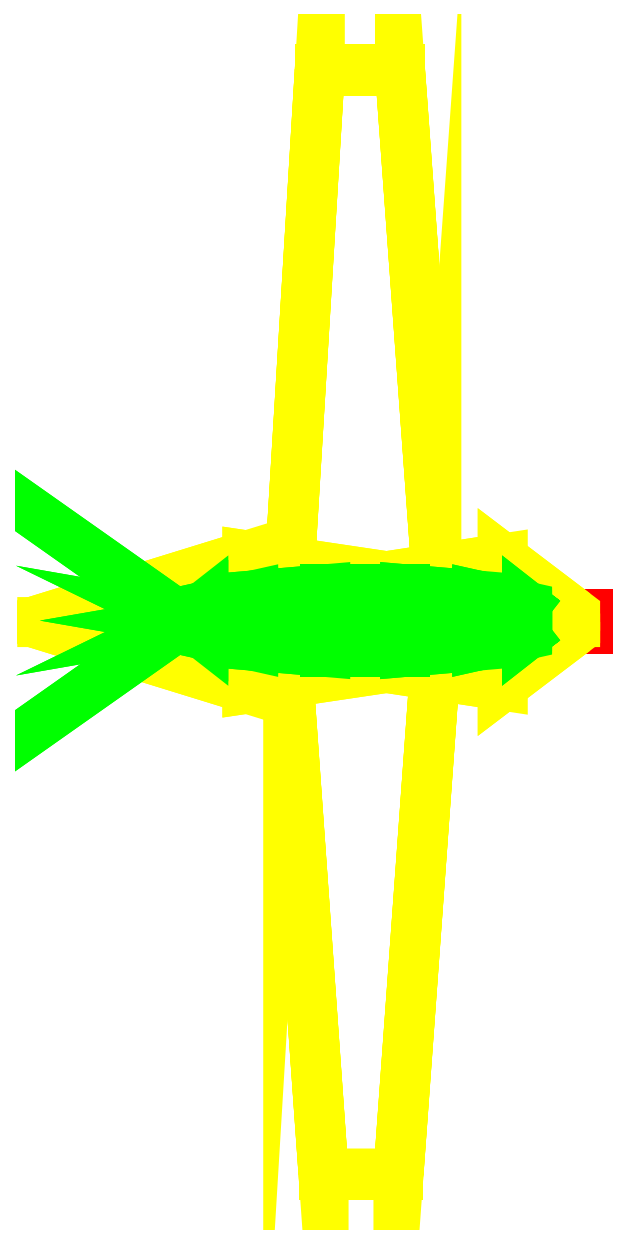
<metadata>
{"format":"dxf","ext":"dxf","renderer":"ezdxf+matplotlib","layout":"modelspace","background":"white","min_lineweight":24,"dpi":150}
</metadata>
<code>
0
SECTION
2
ENTITIES
0
3DFACE
8
Helice1
10
1.477
20
0.9413
30
1.217
11
1.477
21
0.9413
31
-17.54
12
0.4432
22
0.9413
32
-17.54
13
0.4432
23
0.9413
33
1.217
0
3DFACE
8
Helice1
10
0.4432
20
0.9413
30
1.217
11
0.4432
21
0.9413
31
-17.54
12
0.4432
22
-0.8106
32
-17.54
13
0.4432
23
-0.8106
33
1.217
0
3DFACE
8
Helice1
10
0.4432
20
-0.8106
30
1.217
11
0.4432
21
-0.8106
31
-17.54
12
1.477
22
-0.8106
32
-17.54
13
1.477
23
-0.8106
33
1.217
0
3DFACE
8
Helice1
10
1.477
20
-0.8106
30
1.217
11
1.477
21
-0.8106
31
-17.54
12
1.477
22
0.9413
32
-17.54
13
1.477
23
0.9413
33
1.217
0
3DFACE
8
Helice1
10
1.477
20
0.9413
30
1.217
11
0.4432
21
0.9413
31
1.217
12
0.4432
22
-0.8106
32
1.217
13
1.477
23
-0.8106
33
1.217
0
3DFACE
8
Helice1
10
1.477
20
-0.8106
30
-17.54
11
0.4432
21
-0.8106
31
-17.54
12
0.4432
22
0.9413
32
-17.54
13
1.477
23
0.9413
33
-17.54
0
3DFACE
8
Navion1
10
-20.52
20
64.67
30
-8.183
11
-20.52
21
64.82
31
-9.636
12
-29.92
22
64.82
32
-9.636
13
-29.92
23
64.67
33
-8.183
0
3DFACE
8
Navion1
10
-29.92
20
64.67
30
-8.183
11
-29.92
21
64.82
31
-9.636
12
-33.62
22
3.594
32
-15.67
13
-33.62
23
3.451
33
-14.21
0
3DFACE
8
Navion1
10
-33.62
20
3.451
30
-14.21
11
-33.62
21
3.594
31
-15.67
12
-16.06
22
3.594
32
-15.67
13
-16.06
23
3.451
33
-14.21
0
3DFACE
8
Navion1
10
-16.06
20
3.451
30
-14.21
11
-16.06
21
3.594
31
-15.67
12
-20.52
22
64.82
32
-9.636
13
-20.52
23
64.67
33
-8.183
0
3DFACE
8
Navion1
10
-20.52
20
64.67
30
-8.183
11
-29.92
21
64.67
31
-8.183
12
-33.62
22
3.451
32
-14.21
13
-16.06
23
3.451
33
-14.21
0
3DFACE
8
Navion1
10
-16.06
20
3.594
30
-15.67
11
-33.62
21
3.594
31
-15.67
12
-29.92
22
64.82
32
-9.636
13
-20.52
23
64.82
33
-9.636
0
3DFACE
8
Navion1
10
-16.26
20
-3.342
30
-14.21
11
-16.26
21
-3.485
31
-15.67
12
-33.82
22
-3.485
32
-15.67
13
-33.82
23
-3.342
33
-14.21
0
3DFACE
8
Navion1
10
-33.82
20
-3.342
30
-14.21
11
-33.82
21
-3.485
31
-15.67
12
-29.48
22
-64.71
32
-9.636
13
-29.48
23
-64.57
33
-8.183
0
3DFACE
8
Navion1
10
-29.48
20
-64.57
30
-8.183
11
-29.48
21
-64.71
31
-9.636
12
-20.7
22
-64.71
32
-9.636
13
-20.7
23
-64.57
33
-8.183
0
3DFACE
8
Navion1
10
-20.7
20
-64.57
30
-8.183
11
-20.7
21
-64.71
31
-9.636
12
-16.26
22
-3.485
32
-15.67
13
-16.26
23
-3.342
33
-14.21
0
3DFACE
8
Navion1
10
-16.26
20
-3.342
30
-14.21
11
-33.82
21
-3.342
31
-14.21
12
-29.48
22
-64.57
32
-8.183
13
-20.7
23
-64.57
33
-8.183
0
3DFACE
8
Navion1
10
-20.7
20
-64.71
30
-9.636
11
-29.48
21
-64.71
31
-9.636
12
-33.82
22
-3.485
32
-15.67
13
-16.26
23
-3.485
33
-15.67
0
3DFACE
8
Navion1
10
0
20
1.059
30
-9.42
11
-8.48
21
7.495
31
-15
12
-8.48
22
0.0705
32
-2.096
13
0
23
0.05481
33
-7.674
0
3DFACE
8
Navion1
10
0
20
0.05481
30
-7.674
11
-8.48
21
0.0705
31
-2.096
12
-8.48
22
-7.39
32
-14.98
13
0
23
-0.9546
33
-9.417
0
3DFACE
8
Navion1
10
0
20
-0.9546
30
-9.417
11
-8.48
21
-7.39
31
-14.98
12
-8.48
22
7.495
32
-15
13
0
23
1.059
33
-9.42
0
3DFACE
8
Navion1
10
-8.48
20
7.495
30
-15
11
-22.1
21
5.415
31
-16.21
12
-22.1
22
0.06543
32
-6.919
13
-8.48
23
0.0705
33
-2.096
0
3DFACE
8
Navion1
10
-8.48
20
0.0705
30
-2.096
11
-22.1
21
0.06543
31
-6.919
12
-22.1
22
-5.31
32
-16.2
13
-8.48
23
-7.39
33
-14.98
0
3DFACE
8
Navion1
10
-8.48
20
-7.39
30
-14.98
11
-22.1
21
-5.31
31
-16.2
12
-22.1
22
5.415
32
-16.21
13
-8.48
23
7.495
33
-15
0
3DFACE
8
Navion1
10
-22.1
20
5.415
30
-16.21
11
-38.4
21
7.841
31
-15.3
12
-38.4
22
0.07135
32
-1.796
13
-22.1
23
0.06543
33
-6.919
0
3DFACE
8
Navion1
10
-22.1
20
0.06543
30
-6.919
11
-38.4
21
0.07135
31
-1.796
12
-38.4
22
-7.737
32
-15.28
13
-22.1
23
-5.31
33
-16.2
0
3DFACE
8
Navion1
10
-22.1
20
-5.31
30
-16.2
11
-38.4
21
-7.737
31
-15.28
12
-38.4
22
7.841
32
-15.3
13
-22.1
23
5.415
33
-16.21
0
3DFACE
8
Navion1
10
-38.4
20
7.841
30
-15.3
11
-62.44
21
0.4222
31
3.793
12
-62.44
22
0.05325
32
4.434
13
-38.4
23
0.07135
33
-1.796
0
3DFACE
8
Navion1
10
-38.4
20
0.07135
30
-1.796
11
-62.44
21
0.05325
31
4.434
12
-62.44
22
-0.3175
32
3.794
13
-38.4
23
-7.737
33
-15.28
0
3DFACE
8
Navion1
10
-38.4
20
-7.737
30
-15.28
11
-62.44
21
-0.3175
31
3.794
12
-62.44
22
0.4222
32
3.793
13
-38.4
23
7.841
33
-15.3
0
3DFACE
8
Navion1
10
0
20
1.059
30
-9.42
11
0
21
0.05481
31
-7.674
12
0
22
-0.9546
32
-9.417
13
0
23
-0.9546
33
-9.417
0
3DFACE
8
Bombe1
10
-43.57
20
-1.244
30
-20.43
11
-43.57
21
-1.406
31
-19.72
12
-45.65
22
0.2254
32
-19.72
13
-45.65
23
0.2254
33
-19.72
0
3DFACE
8
Bombe1
10
-37.73
20
-2.423
30
-20.99
11
-37.73
21
-2.714
31
-19.72
12
-43.57
22
-1.406
32
-19.72
13
-43.57
23
-1.244
33
-20.43
0
3DFACE
8
Bombe1
10
-29.28
20
-3.077
30
-21.31
11
-29.28
21
-3.44
31
-19.72
12
-37.73
22
-2.714
32
-19.72
13
-37.73
23
-2.423
33
-20.99
0
3DFACE
8
Bombe1
10
-19.92
20
-3.077
30
-21.31
11
-19.92
21
-3.44
31
-19.72
12
-29.28
22
-3.44
32
-19.72
13
-29.28
23
-3.077
33
-21.31
0
3DFACE
8
Bombe1
10
-11.47
20
-2.423
30
-20.99
11
-11.47
21
-2.714
31
-19.72
12
-19.92
22
-3.44
32
-19.72
13
-19.92
23
-3.077
33
-21.31
0
3DFACE
8
Bombe1
10
-5.633
20
-1.244
30
-20.43
11
-5.633
21
-1.406
31
-19.72
12
-11.47
22
-2.714
32
-19.72
13
-11.47
23
-2.423
33
-20.99
0
3DFACE
8
Bombe1
10
-3.548
20
0.2254
30
-19.72
11
-5.633
21
-1.406
31
-19.72
12
-5.633
22
-1.244
32
-20.43
13
-5.633
23
-1.244
33
-20.43
0
3DFACE
8
Bombe1
10
-43.57
20
-0.7917
30
-20.99
11
-43.57
21
-1.244
31
-20.43
12
-45.65
22
0.2254
32
-19.72
13
-45.65
23
0.2254
33
-19.72
0
3DFACE
8
Bombe1
10
-37.73
20
-1.607
30
-22.02
11
-37.73
21
-2.423
31
-20.99
12
-43.57
22
-1.244
32
-20.43
13
-43.57
23
-0.7917
33
-20.99
0
3DFACE
8
Bombe1
10
-29.28
20
-2.06
30
-22.59
11
-29.28
21
-3.077
31
-21.31
12
-37.73
22
-2.423
32
-20.99
13
-37.73
23
-1.607
33
-22.02
0
3DFACE
8
Bombe1
10
-19.92
20
-2.06
30
-22.59
11
-19.92
21
-3.077
31
-21.31
12
-29.28
22
-3.077
32
-21.31
13
-29.28
23
-2.06
33
-22.59
0
3DFACE
8
Bombe1
10
-11.47
20
-1.607
30
-22.02
11
-11.47
21
-2.423
31
-20.99
12
-19.92
22
-3.077
32
-21.31
13
-19.92
23
-2.06
33
-22.59
0
3DFACE
8
Bombe1
10
-5.633
20
-0.7917
30
-20.99
11
-5.633
21
-1.244
31
-20.43
12
-11.47
22
-2.423
32
-20.99
13
-11.47
23
-1.607
33
-22.02
0
3DFACE
8
Bombe1
10
-3.548
20
0.2254
30
-19.72
11
-5.633
21
-1.244
31
-20.43
12
-5.633
22
-0.7917
32
-20.99
13
-5.633
23
-0.7917
33
-20.99
0
3DFACE
8
Bombe1
10
-43.57
20
-0.1376
30
-21.31
11
-43.57
21
-0.7917
31
-20.99
12
-45.65
22
0.2254
32
-19.72
13
-45.65
23
0.2254
33
-19.72
0
3DFACE
8
Bombe1
10
-37.73
20
-0.4287
30
-22.59
11
-37.73
21
-1.607
31
-22.02
12
-43.57
22
-0.7917
32
-20.99
13
-43.57
23
-0.1376
33
-21.31
0
3DFACE
8
Bombe1
10
-29.28
20
-0.5903
30
-23.29
11
-29.28
21
-2.06
31
-22.59
12
-37.73
22
-1.607
32
-22.02
13
-37.73
23
-0.4287
33
-22.59
0
3DFACE
8
Bombe1
10
-19.92
20
-0.5903
30
-23.29
11
-19.92
21
-2.06
31
-22.59
12
-29.28
22
-2.06
32
-22.59
13
-29.28
23
-0.5903
33
-23.29
0
3DFACE
8
Bombe1
10
-11.47
20
-0.4287
30
-22.59
11
-11.47
21
-1.607
31
-22.02
12
-19.92
22
-2.06
32
-22.59
13
-19.92
23
-0.5903
33
-23.29
0
3DFACE
8
Bombe1
10
-5.633
20
-0.1376
30
-21.31
11
-5.633
21
-0.7917
31
-20.99
12
-11.47
22
-1.607
32
-22.02
13
-11.47
23
-0.4287
33
-22.59
0
3DFACE
8
Bombe1
10
-3.548
20
0.2254
30
-19.72
11
-5.633
21
-0.7917
31
-20.99
12
-5.633
22
-0.1376
32
-21.31
13
-5.633
23
-0.1376
33
-21.31
0
3DFACE
8
Bombe1
10
-43.57
20
0.5885
30
-21.31
11
-43.57
21
-0.1376
31
-21.31
12
-45.65
22
0.2254
32
-19.72
13
-45.65
23
0.2254
33
-19.72
0
3DFACE
8
Bombe1
10
-37.73
20
0.8796
30
-22.59
11
-37.73
21
-0.4287
31
-22.59
12
-43.57
22
-0.1376
32
-21.31
13
-43.57
23
0.5885
33
-21.31
0
3DFACE
8
Bombe1
10
-29.28
20
1.041
30
-23.29
11
-29.28
21
-0.5903
31
-23.29
12
-37.73
22
-0.4287
32
-22.59
13
-37.73
23
0.8796
33
-22.59
0
3DFACE
8
Bombe1
10
-19.92
20
1.041
30
-23.29
11
-19.92
21
-0.5903
31
-23.29
12
-29.28
22
-0.5903
32
-23.29
13
-29.28
23
1.041
33
-23.29
0
3DFACE
8
Bombe1
10
-11.47
20
0.8796
30
-22.59
11
-11.47
21
-0.4287
31
-22.59
12
-19.92
22
-0.5903
32
-23.29
13
-19.92
23
1.041
33
-23.29
0
3DFACE
8
Bombe1
10
-5.633
20
0.5885
30
-21.31
11
-5.633
21
-0.1376
31
-21.31
12
-11.47
22
-0.4287
32
-22.59
13
-11.47
23
0.8796
33
-22.59
0
3DFACE
8
Bombe1
10
-3.548
20
0.2254
30
-19.72
11
-5.633
21
-0.1376
31
-21.31
12
-5.633
22
0.5885
32
-21.31
13
-5.633
23
0.5885
33
-21.31
0
3DFACE
8
Bombe1
10
-43.57
20
1.243
30
-20.99
11
-43.57
21
0.5885
31
-21.31
12
-45.65
22
0.2254
32
-19.72
13
-45.65
23
0.2254
33
-19.72
0
3DFACE
8
Bombe1
10
-37.73
20
2.058
30
-22.02
11
-37.73
21
0.8796
31
-22.59
12
-43.57
22
0.5885
32
-21.31
13
-43.57
23
1.243
33
-20.99
0
3DFACE
8
Bombe1
10
-29.28
20
2.511
30
-22.59
11
-29.28
21
1.041
31
-23.29
12
-37.73
22
0.8796
32
-22.59
13
-37.73
23
2.058
33
-22.02
0
3DFACE
8
Bombe1
10
-19.92
20
2.511
30
-22.59
11
-19.92
21
1.041
31
-23.29
12
-29.28
22
1.041
32
-23.29
13
-29.28
23
2.511
33
-22.59
0
3DFACE
8
Bombe1
10
-11.47
20
2.058
30
-22.02
11
-11.47
21
0.8796
31
-22.59
12
-19.92
22
1.041
32
-23.29
13
-19.92
23
2.511
33
-22.59
0
3DFACE
8
Bombe1
10
-5.633
20
1.243
30
-20.99
11
-5.633
21
0.5885
31
-21.31
12
-11.47
22
0.8796
32
-22.59
13
-11.47
23
2.058
33
-22.02
0
3DFACE
8
Bombe1
10
-3.548
20
0.2254
30
-19.72
11
-5.633
21
0.5885
31
-21.31
12
-5.633
22
1.243
32
-20.99
13
-5.633
23
1.243
33
-20.99
0
3DFACE
8
Bombe1
10
-43.57
20
1.695
30
-20.43
11
-43.57
21
1.243
31
-20.99
12
-45.65
22
0.2254
32
-19.72
13
-45.65
23
0.2254
33
-19.72
0
3DFACE
8
Bombe1
10
-37.73
20
2.874
30
-20.99
11
-37.73
21
2.058
31
-22.02
12
-43.57
22
1.243
32
-20.99
13
-43.57
23
1.695
33
-20.43
0
3DFACE
8
Bombe1
10
-29.28
20
3.528
30
-21.31
11
-29.28
21
2.511
31
-22.59
12
-37.73
22
2.058
32
-22.02
13
-37.73
23
2.874
33
-20.99
0
3DFACE
8
Bombe1
10
-19.92
20
3.528
30
-21.31
11
-19.92
21
2.511
31
-22.59
12
-29.28
22
2.511
32
-22.59
13
-29.28
23
3.528
33
-21.31
0
3DFACE
8
Bombe1
10
-11.47
20
2.874
30
-20.99
11
-11.47
21
2.058
31
-22.02
12
-19.92
22
2.511
32
-22.59
13
-19.92
23
3.528
33
-21.31
0
3DFACE
8
Bombe1
10
-5.633
20
1.695
30
-20.43
11
-5.633
21
1.243
31
-20.99
12
-11.47
22
2.058
32
-22.02
13
-11.47
23
2.874
33
-20.99
0
3DFACE
8
Bombe1
10
-3.548
20
0.2254
30
-19.72
11
-5.633
21
1.243
31
-20.99
12
-5.633
22
1.695
32
-20.43
13
-5.633
23
1.695
33
-20.43
0
3DFACE
8
Bombe1
10
-43.57
20
1.857
30
-19.72
11
-43.57
21
1.695
31
-20.43
12
-45.65
22
0.2254
32
-19.72
13
-45.65
23
0.2254
33
-19.72
0
3DFACE
8
Bombe1
10
-37.73
20
3.165
30
-19.72
11
-37.73
21
2.874
31
-20.99
12
-43.57
22
1.695
32
-20.43
13
-43.57
23
1.857
33
-19.72
0
3DFACE
8
Bombe1
10
-29.28
20
3.891
30
-19.72
11
-29.28
21
3.528
31
-21.31
12
-37.73
22
2.874
32
-20.99
13
-37.73
23
3.165
33
-19.72
0
3DFACE
8
Bombe1
10
-19.92
20
3.891
30
-19.72
11
-19.92
21
3.528
31
-21.31
12
-29.28
22
3.528
32
-21.31
13
-29.28
23
3.891
33
-19.72
0
3DFACE
8
Bombe1
10
-11.47
20
3.165
30
-19.72
11
-11.47
21
2.874
31
-20.99
12
-19.92
22
3.528
32
-21.31
13
-19.92
23
3.891
33
-19.72
0
3DFACE
8
Bombe1
10
-5.633
20
1.857
30
-19.72
11
-5.633
21
1.695
31
-20.43
12
-11.47
22
2.874
32
-20.99
13
-11.47
23
3.165
33
-19.72
0
3DFACE
8
Bombe1
10
-3.548
20
0.2254
30
-19.72
11
-5.633
21
1.695
31
-20.43
12
-5.633
22
1.857
32
-19.72
13
-5.633
23
1.857
33
-19.72
0
3DFACE
8
Bombe1
10
-43.57
20
1.695
30
-19.01
11
-43.57
21
1.857
31
-19.72
12
-45.65
22
0.2254
32
-19.72
13
-45.65
23
0.2254
33
-19.72
0
3DFACE
8
Bombe1
10
-37.73
20
2.874
30
-18.44
11
-37.73
21
3.165
31
-19.72
12
-43.57
22
1.857
32
-19.72
13
-43.57
23
1.695
33
-19.01
0
3DFACE
8
Bombe1
10
-29.28
20
3.528
30
-18.13
11
-29.28
21
3.891
31
-19.72
12
-37.73
22
3.165
32
-19.72
13
-37.73
23
2.874
33
-18.44
0
3DFACE
8
Bombe1
10
-19.92
20
3.528
30
-18.13
11
-19.92
21
3.891
31
-19.72
12
-29.28
22
3.891
32
-19.72
13
-29.28
23
3.528
33
-18.13
0
3DFACE
8
Bombe1
10
-11.47
20
2.874
30
-18.44
11
-11.47
21
3.165
31
-19.72
12
-19.92
22
3.891
32
-19.72
13
-19.92
23
3.528
33
-18.13
0
3DFACE
8
Bombe1
10
-5.633
20
1.695
30
-19.01
11
-5.633
21
1.857
31
-19.72
12
-11.47
22
3.165
32
-19.72
13
-11.47
23
2.874
33
-18.44
0
3DFACE
8
Bombe1
10
-3.548
20
0.2254
30
-19.72
11
-5.633
21
1.857
31
-19.72
12
-5.633
22
1.695
32
-19.01
13
-5.633
23
1.695
33
-19.01
0
3DFACE
8
Bombe1
10
-43.57
20
1.243
30
-18.44
11
-43.57
21
1.695
31
-19.01
12
-45.65
22
0.2254
32
-19.72
13
-45.65
23
0.2254
33
-19.72
0
3DFACE
8
Bombe1
10
-37.73
20
2.058
30
-17.42
11
-37.73
21
2.874
31
-18.44
12
-43.57
22
1.695
32
-19.01
13
-43.57
23
1.243
33
-18.44
0
3DFACE
8
Bombe1
10
-29.28
20
2.511
30
-16.85
11
-29.28
21
3.528
31
-18.13
12
-37.73
22
2.874
32
-18.44
13
-37.73
23
2.058
33
-17.42
0
3DFACE
8
Bombe1
10
-19.92
20
2.511
30
-16.85
11
-19.92
21
3.528
31
-18.13
12
-29.28
22
3.528
32
-18.13
13
-29.28
23
2.511
33
-16.85
0
3DFACE
8
Bombe1
10
-11.47
20
2.058
30
-17.42
11
-11.47
21
2.874
31
-18.44
12
-19.92
22
3.528
32
-18.13
13
-19.92
23
2.511
33
-16.85
0
3DFACE
8
Bombe1
10
-5.633
20
1.243
30
-18.44
11
-5.633
21
1.695
31
-19.01
12
-11.47
22
2.874
32
-18.44
13
-11.47
23
2.058
33
-17.42
0
3DFACE
8
Bombe1
10
-3.548
20
0.2254
30
-19.72
11
-5.633
21
1.695
31
-19.01
12
-5.633
22
1.243
32
-18.44
13
-5.633
23
1.243
33
-18.44
0
3DFACE
8
Bombe1
10
-43.57
20
0.5885
30
-18.13
11
-43.57
21
1.243
31
-18.44
12
-45.65
22
0.2254
32
-19.72
13
-45.65
23
0.2254
33
-19.72
0
3DFACE
8
Bombe1
10
-37.73
20
0.8796
30
-16.85
11
-37.73
21
2.058
31
-17.42
12
-43.57
22
1.243
32
-18.44
13
-43.57
23
0.5885
33
-18.13
0
3DFACE
8
Bombe1
10
-29.28
20
1.041
30
-16.15
11
-29.28
21
2.511
31
-16.85
12
-37.73
22
2.058
32
-17.42
13
-37.73
23
0.8796
33
-16.85
0
3DFACE
8
Bombe1
10
-19.92
20
1.041
30
-16.15
11
-19.92
21
2.511
31
-16.85
12
-29.28
22
2.511
32
-16.85
13
-29.28
23
1.041
33
-16.15
0
3DFACE
8
Bombe1
10
-11.47
20
0.8796
30
-16.85
11
-11.47
21
2.058
31
-17.42
12
-19.92
22
2.511
32
-16.85
13
-19.92
23
1.041
33
-16.15
0
3DFACE
8
Bombe1
10
-5.633
20
0.5885
30
-18.13
11
-5.633
21
1.243
31
-18.44
12
-11.47
22
2.058
32
-17.42
13
-11.47
23
0.8796
33
-16.85
0
3DFACE
8
Bombe1
10
-3.548
20
0.2254
30
-19.72
11
-5.633
21
1.243
31
-18.44
12
-5.633
22
0.5885
32
-18.13
13
-5.633
23
0.5885
33
-18.13
0
3DFACE
8
Bombe1
10
-43.57
20
-0.1376
30
-18.13
11
-43.57
21
0.5885
31
-18.13
12
-45.65
22
0.2254
32
-19.72
13
-45.65
23
0.2254
33
-19.72
0
3DFACE
8
Bombe1
10
-37.73
20
-0.4287
30
-16.85
11
-37.73
21
0.8796
31
-16.85
12
-43.57
22
0.5885
32
-18.13
13
-43.57
23
-0.1376
33
-18.13
0
3DFACE
8
Bombe1
10
-29.28
20
-0.5903
30
-16.15
11
-29.28
21
1.041
31
-16.15
12
-37.73
22
0.8796
32
-16.85
13
-37.73
23
-0.4287
33
-16.85
0
3DFACE
8
Bombe1
10
-19.92
20
-0.5903
30
-16.15
11
-19.92
21
1.041
31
-16.15
12
-29.28
22
1.041
32
-16.15
13
-29.28
23
-0.5903
33
-16.15
0
3DFACE
8
Bombe1
10
-11.47
20
-0.4287
30
-16.85
11
-11.47
21
0.8796
31
-16.85
12
-19.92
22
1.041
32
-16.15
13
-19.92
23
-0.5903
33
-16.15
0
3DFACE
8
Bombe1
10
-5.633
20
-0.1376
30
-18.13
11
-5.633
21
0.5885
31
-18.13
12
-11.47
22
0.8796
32
-16.85
13
-11.47
23
-0.4287
33
-16.85
0
3DFACE
8
Bombe1
10
-3.548
20
0.2254
30
-19.72
11
-5.633
21
0.5885
31
-18.13
12
-5.633
22
-0.1376
32
-18.13
13
-5.633
23
-0.1376
33
-18.13
0
3DFACE
8
Bombe1
10
-43.57
20
-0.7917
30
-18.44
11
-43.57
21
-0.1376
31
-18.13
12
-45.65
22
0.2254
32
-19.72
13
-45.65
23
0.2254
33
-19.72
0
3DFACE
8
Bombe1
10
-37.73
20
-1.607
30
-17.42
11
-37.73
21
-0.4287
31
-16.85
12
-43.57
22
-0.1376
32
-18.13
13
-43.57
23
-0.7917
33
-18.44
0
3DFACE
8
Bombe1
10
-29.28
20
-2.06
30
-16.85
11
-29.28
21
-0.5903
31
-16.15
12
-37.73
22
-0.4287
32
-16.85
13
-37.73
23
-1.607
33
-17.42
0
3DFACE
8
Bombe1
10
-19.92
20
-2.06
30
-16.85
11
-19.92
21
-0.5903
31
-16.15
12
-29.28
22
-0.5903
32
-16.15
13
-29.28
23
-2.06
33
-16.85
0
3DFACE
8
Bombe1
10
-11.47
20
-1.607
30
-17.42
11
-11.47
21
-0.4287
31
-16.85
12
-19.92
22
-0.5903
32
-16.15
13
-19.92
23
-2.06
33
-16.85
0
3DFACE
8
Bombe1
10
-5.633
20
-0.7917
30
-18.44
11
-5.633
21
-0.1376
31
-18.13
12
-11.47
22
-0.4287
32
-16.85
13
-11.47
23
-1.607
33
-17.42
0
3DFACE
8
Bombe1
10
-3.548
20
0.2254
30
-19.72
11
-5.633
21
-0.1376
31
-18.13
12
-5.633
22
-0.7917
32
-18.44
13
-5.633
23
-0.7917
33
-18.44
0
3DFACE
8
Bombe1
10
-43.57
20
-1.244
30
-19.01
11
-43.57
21
-0.7917
31
-18.44
12
-45.65
22
0.2254
32
-19.72
13
-45.65
23
0.2254
33
-19.72
0
3DFACE
8
Bombe1
10
-37.73
20
-2.423
30
-18.44
11
-37.73
21
-1.607
31
-17.42
12
-43.57
22
-0.7917
32
-18.44
13
-43.57
23
-1.244
33
-19.01
0
3DFACE
8
Bombe1
10
-29.28
20
-3.077
30
-18.13
11
-29.28
21
-2.06
31
-16.85
12
-37.73
22
-1.607
32
-17.42
13
-37.73
23
-2.423
33
-18.44
0
3DFACE
8
Bombe1
10
-19.92
20
-3.077
30
-18.13
11
-19.92
21
-2.06
31
-16.85
12
-29.28
22
-2.06
32
-16.85
13
-29.28
23
-3.077
33
-18.13
0
3DFACE
8
Bombe1
10
-11.47
20
-2.423
30
-18.44
11
-11.47
21
-1.607
31
-17.42
12
-19.92
22
-2.06
32
-16.85
13
-19.92
23
-3.077
33
-18.13
0
3DFACE
8
Bombe1
10
-5.633
20
-1.244
30
-19.01
11
-5.633
21
-0.7917
31
-18.44
12
-11.47
22
-1.607
32
-17.42
13
-11.47
23
-2.423
33
-18.44
0
3DFACE
8
Bombe1
10
-3.548
20
0.2254
30
-19.72
11
-5.633
21
-0.7917
31
-18.44
12
-5.633
22
-1.244
32
-19.01
13
-5.633
23
-1.244
33
-19.01
0
3DFACE
8
Bombe1
10
-43.57
20
-1.406
30
-19.72
11
-43.57
21
-1.244
31
-19.01
12
-45.65
22
0.2254
32
-19.72
13
-45.65
23
0.2254
33
-19.72
0
3DFACE
8
Bombe1
10
-37.73
20
-2.714
30
-19.72
11
-37.73
21
-2.423
31
-18.44
12
-43.57
22
-1.244
32
-19.01
13
-43.57
23
-1.406
33
-19.72
0
3DFACE
8
Bombe1
10
-29.28
20
-3.44
30
-19.72
11
-29.28
21
-3.077
31
-18.13
12
-37.73
22
-2.423
32
-18.44
13
-37.73
23
-2.714
33
-19.72
0
3DFACE
8
Bombe1
10
-19.92
20
-3.44
30
-19.72
11
-19.92
21
-3.077
31
-18.13
12
-29.28
22
-3.077
32
-18.13
13
-29.28
23
-3.44
33
-19.72
0
3DFACE
8
Bombe1
10
-11.47
20
-2.714
30
-19.72
11
-11.47
21
-2.423
31
-18.44
12
-19.92
22
-3.077
32
-18.13
13
-19.92
23
-3.44
33
-19.72
0
3DFACE
8
Bombe1
10
-5.633
20
-1.406
30
-19.72
11
-5.633
21
-1.244
31
-19.01
12
-11.47
22
-2.423
32
-18.44
13
-11.47
23
-2.714
33
-19.72
0
3DFACE
8
Bombe1
10
-3.548
20
0.2254
30
-19.72
11
-5.633
21
-1.244
31
-19.01
12
-5.633
22
-1.406
32
-19.72
13
-5.633
23
-1.406
33
-19.72
0
ENDSEC
0
EOF

</code>
